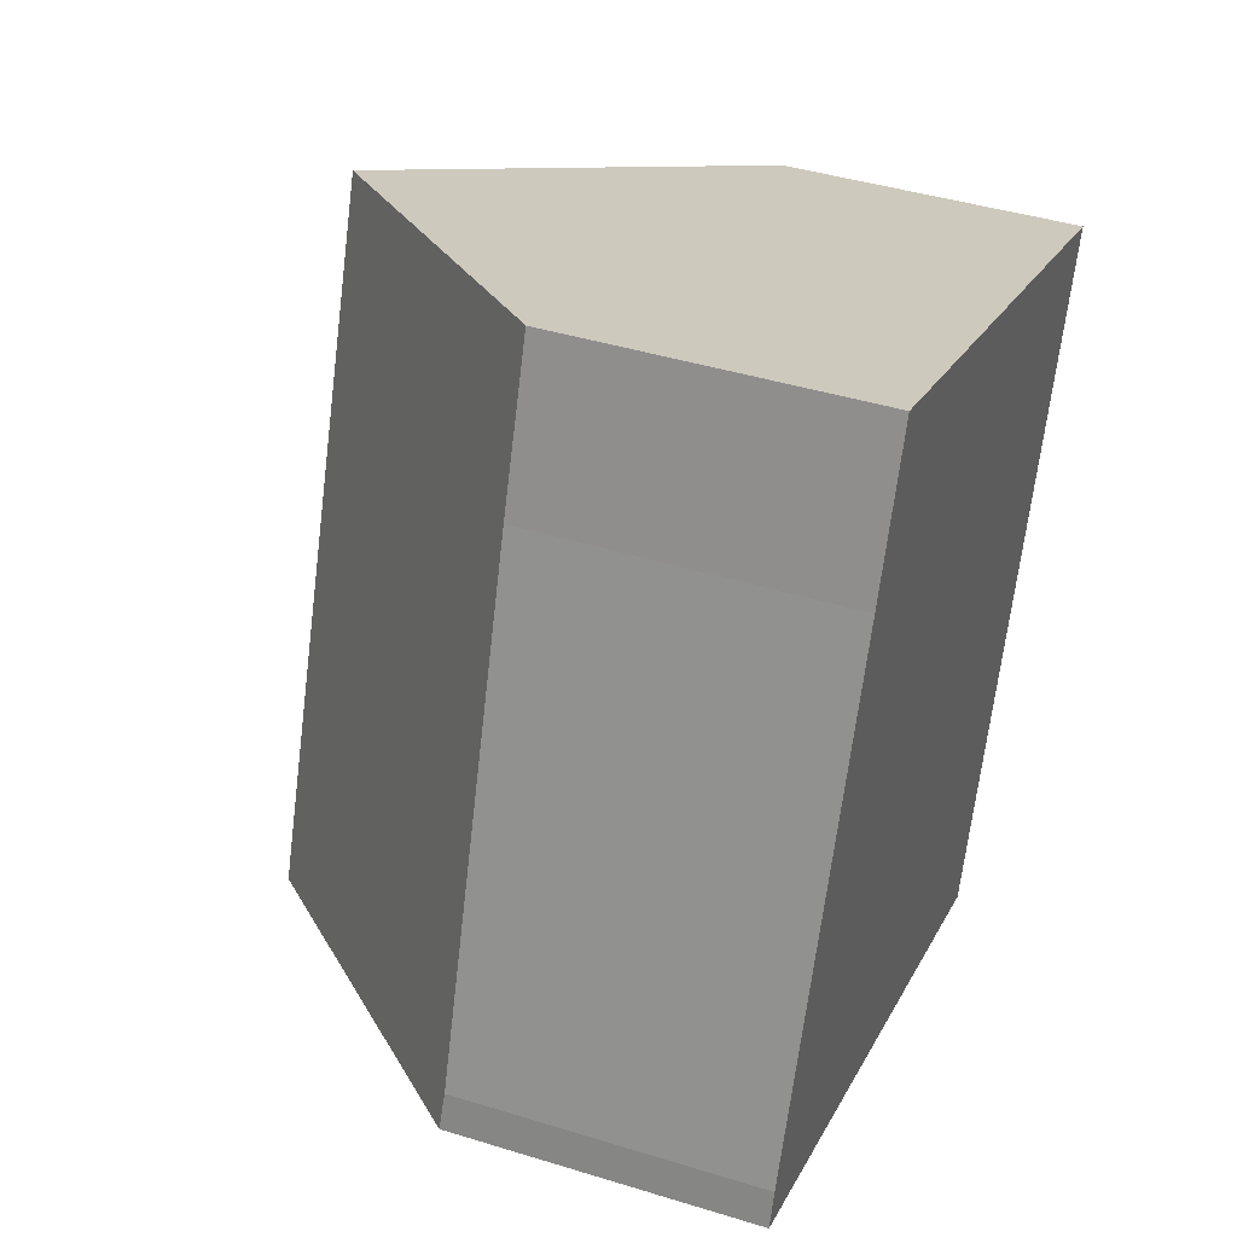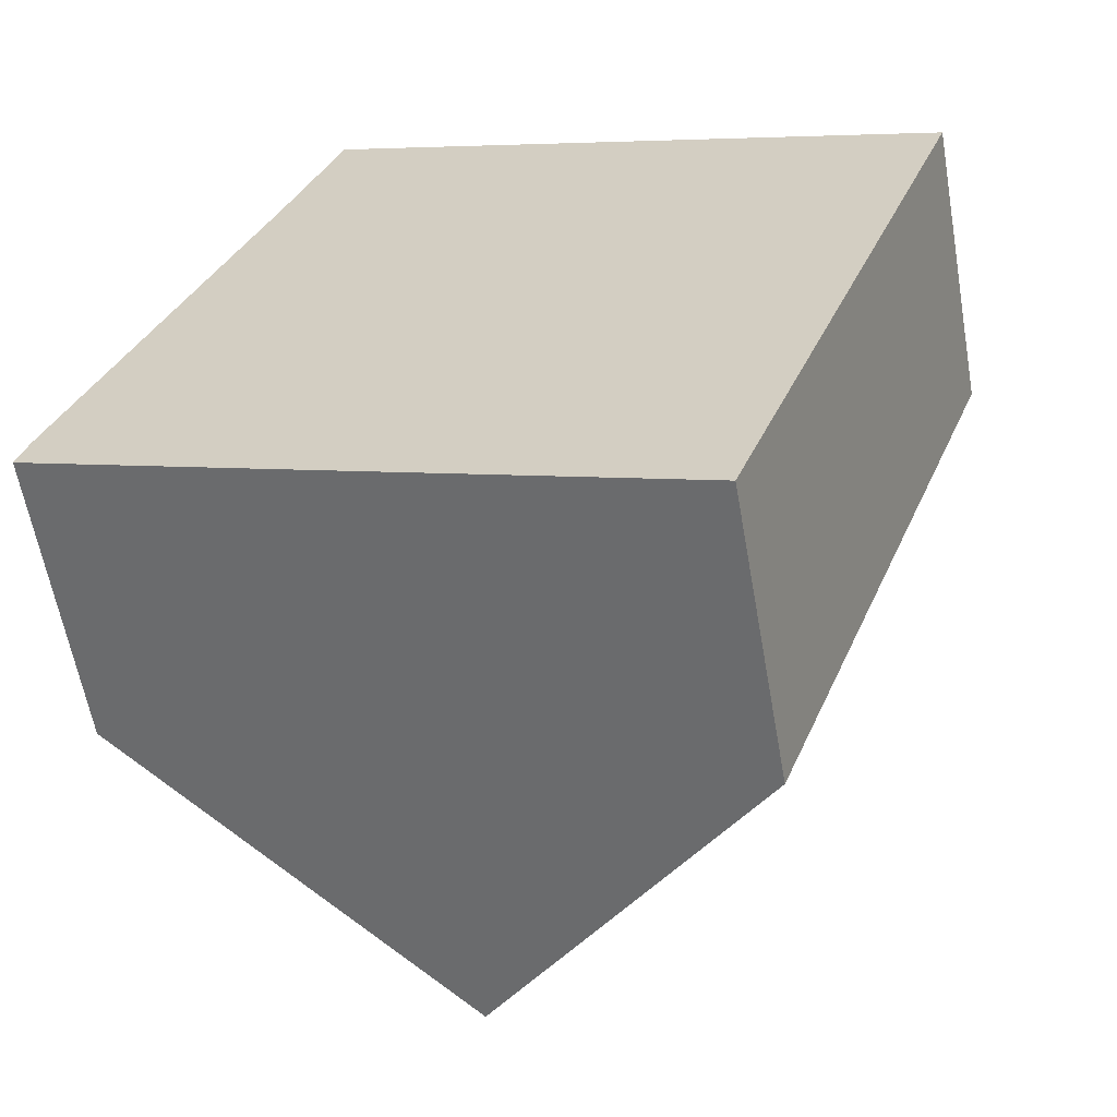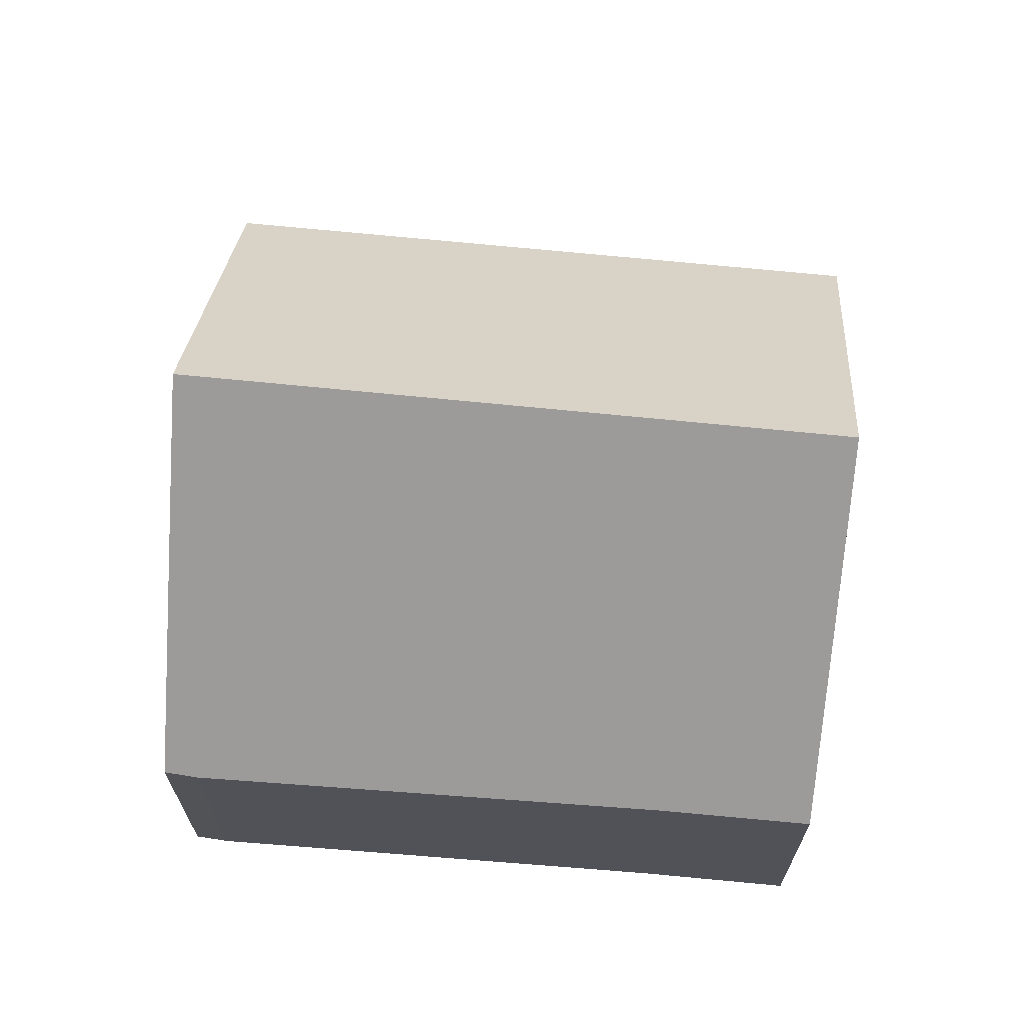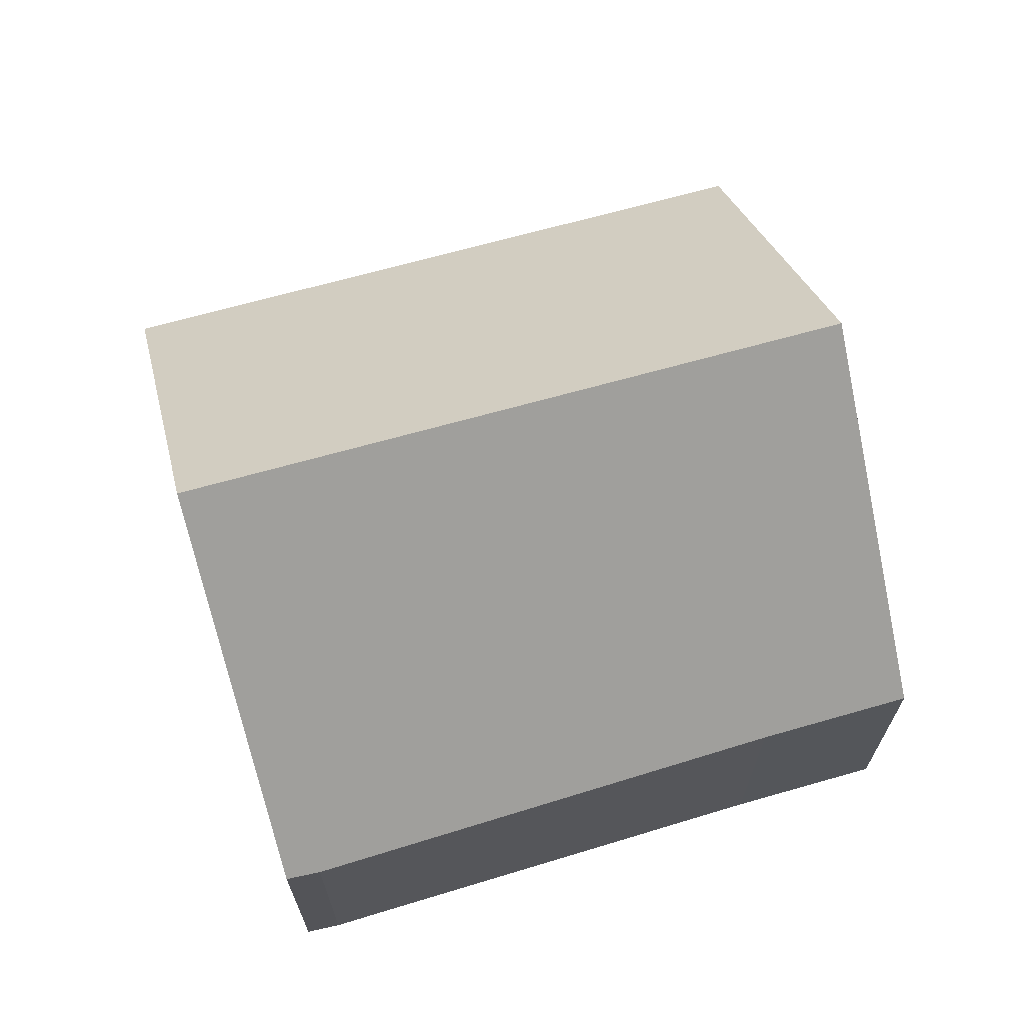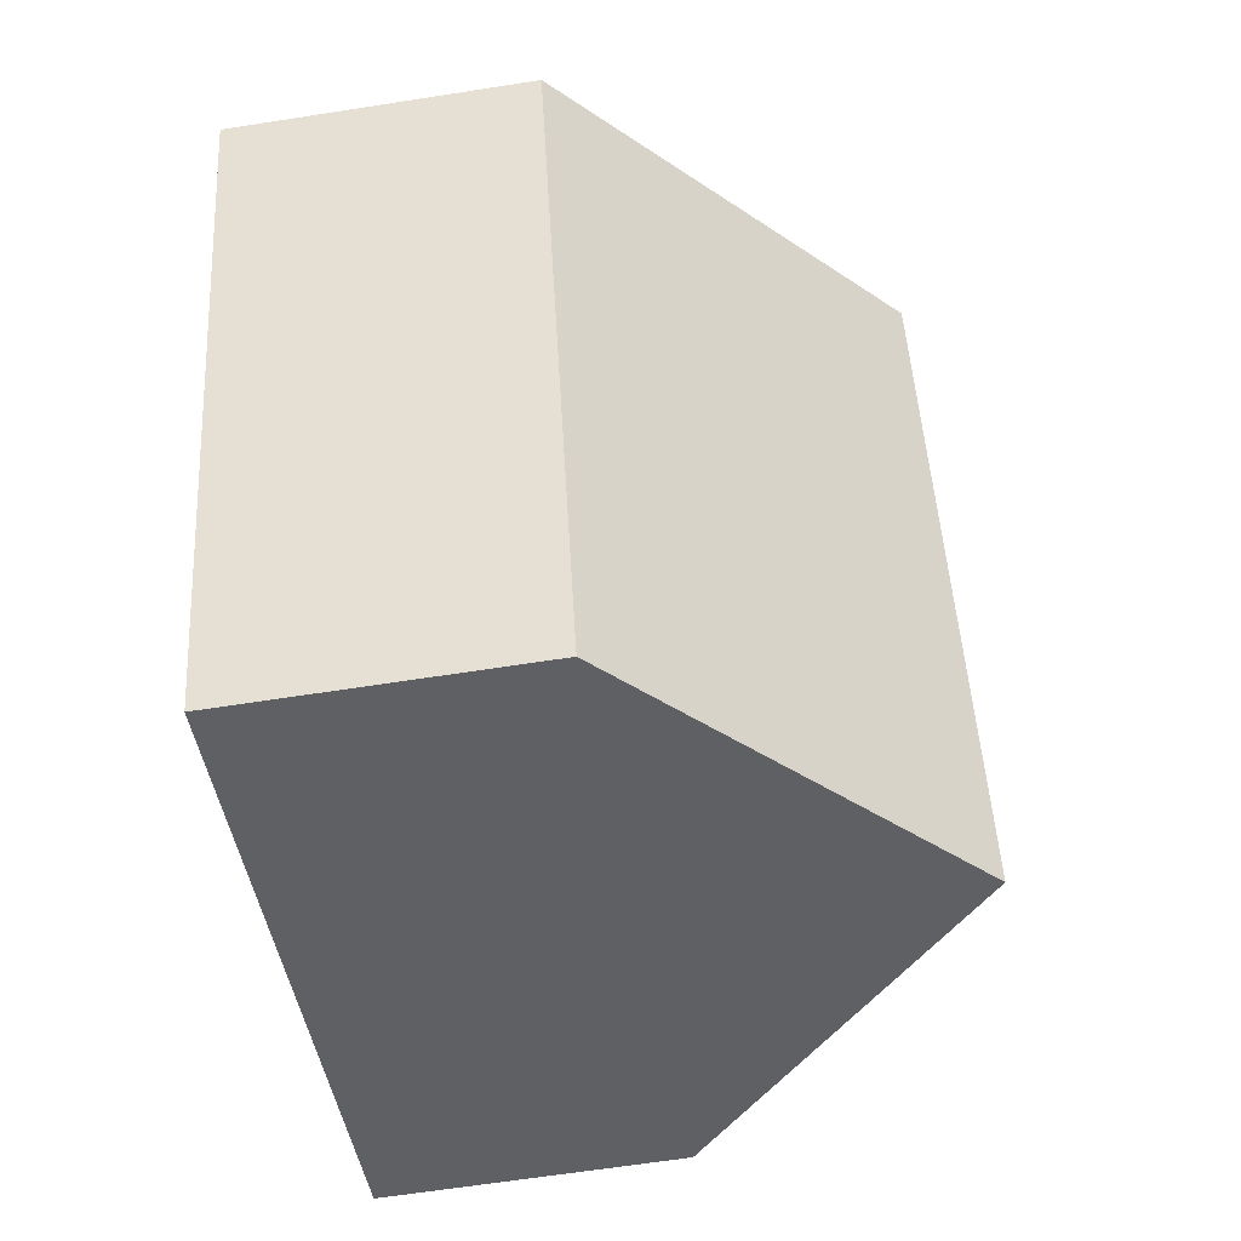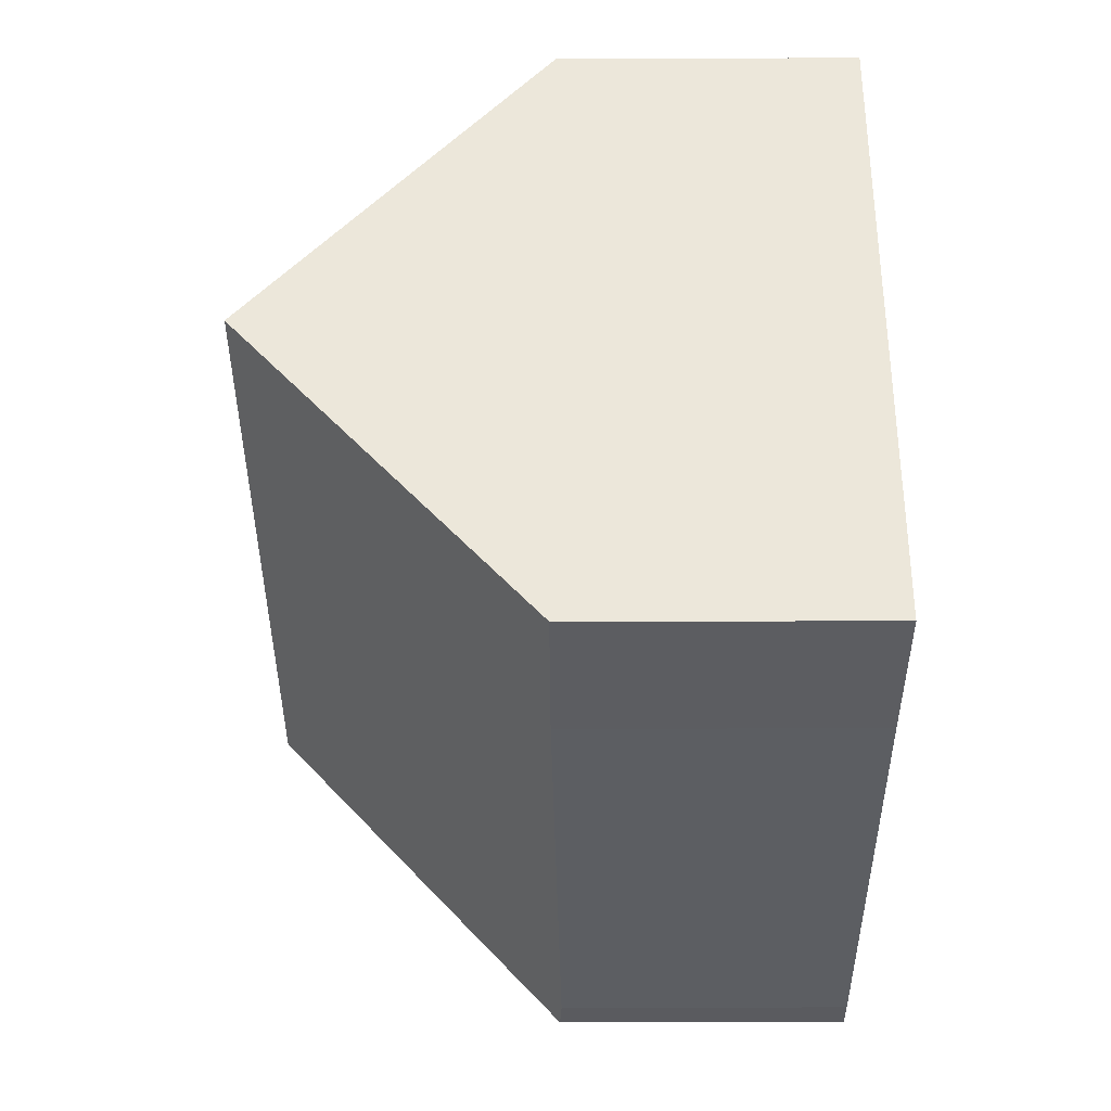
<metadata>
{"format":"obj","ext":"obj","renderer":"f3d","projection":"perspective","resolution":1024,"background":"white","views":[{"elev":41.7,"azim":-69.5,"up":"+Z"},{"elev":-60.5,"azim":10.0,"up":"+Z"},{"elev":68.4,"azim":-63.8,"up":"+Y"},{"elev":68.9,"azim":-85.2,"up":"+Y"},{"elev":-63.8,"azim":99.0,"up":"+Z"},{"elev":74.0,"azim":-90.1,"up":"+Z"}]}
</metadata>
<code>
v  4.937 9.169 -1.891
v  13.66 4.556 6.487
v  9.842 4.556 -3.769
v  8.748 9.169 8.348
v  0.169 4.5 0.537
v  0 4.526 2.771e-16
v  3.073 4.656 7.831
v  3.958 4.67 10.16
v  9.842 2.308e-16 -3.769
v  4.937 1.158e-16 -1.891
v  0 0 0
v  0.169 -3.288e-17 0.537
v  3.073 -4.795e-16 7.831
v  3.958 -6.224e-16 10.16
v  8.748 -5.112e-16 8.348
v  13.66 -3.972e-16 6.487
g defaultobject
f 1 2 3
f 2 1 4
f 5 1 6
f 1 5 4
f 4 5 7
f 4 7 8
f 9 1 3
f 1 9 6
f 6 9 10
f 6 10 11
f 11 5 6
f 5 11 12
f 12 7 5
f 7 12 13
f 7 13 8
f 8 13 14
f 14 4 8
f 4 14 2
f 2 14 15
f 2 15 16
f 16 3 2
f 3 16 9
f 13 15 14
f 15 13 12
f 15 12 16
f 16 12 9
f 9 12 11
f 9 11 10

</code>
